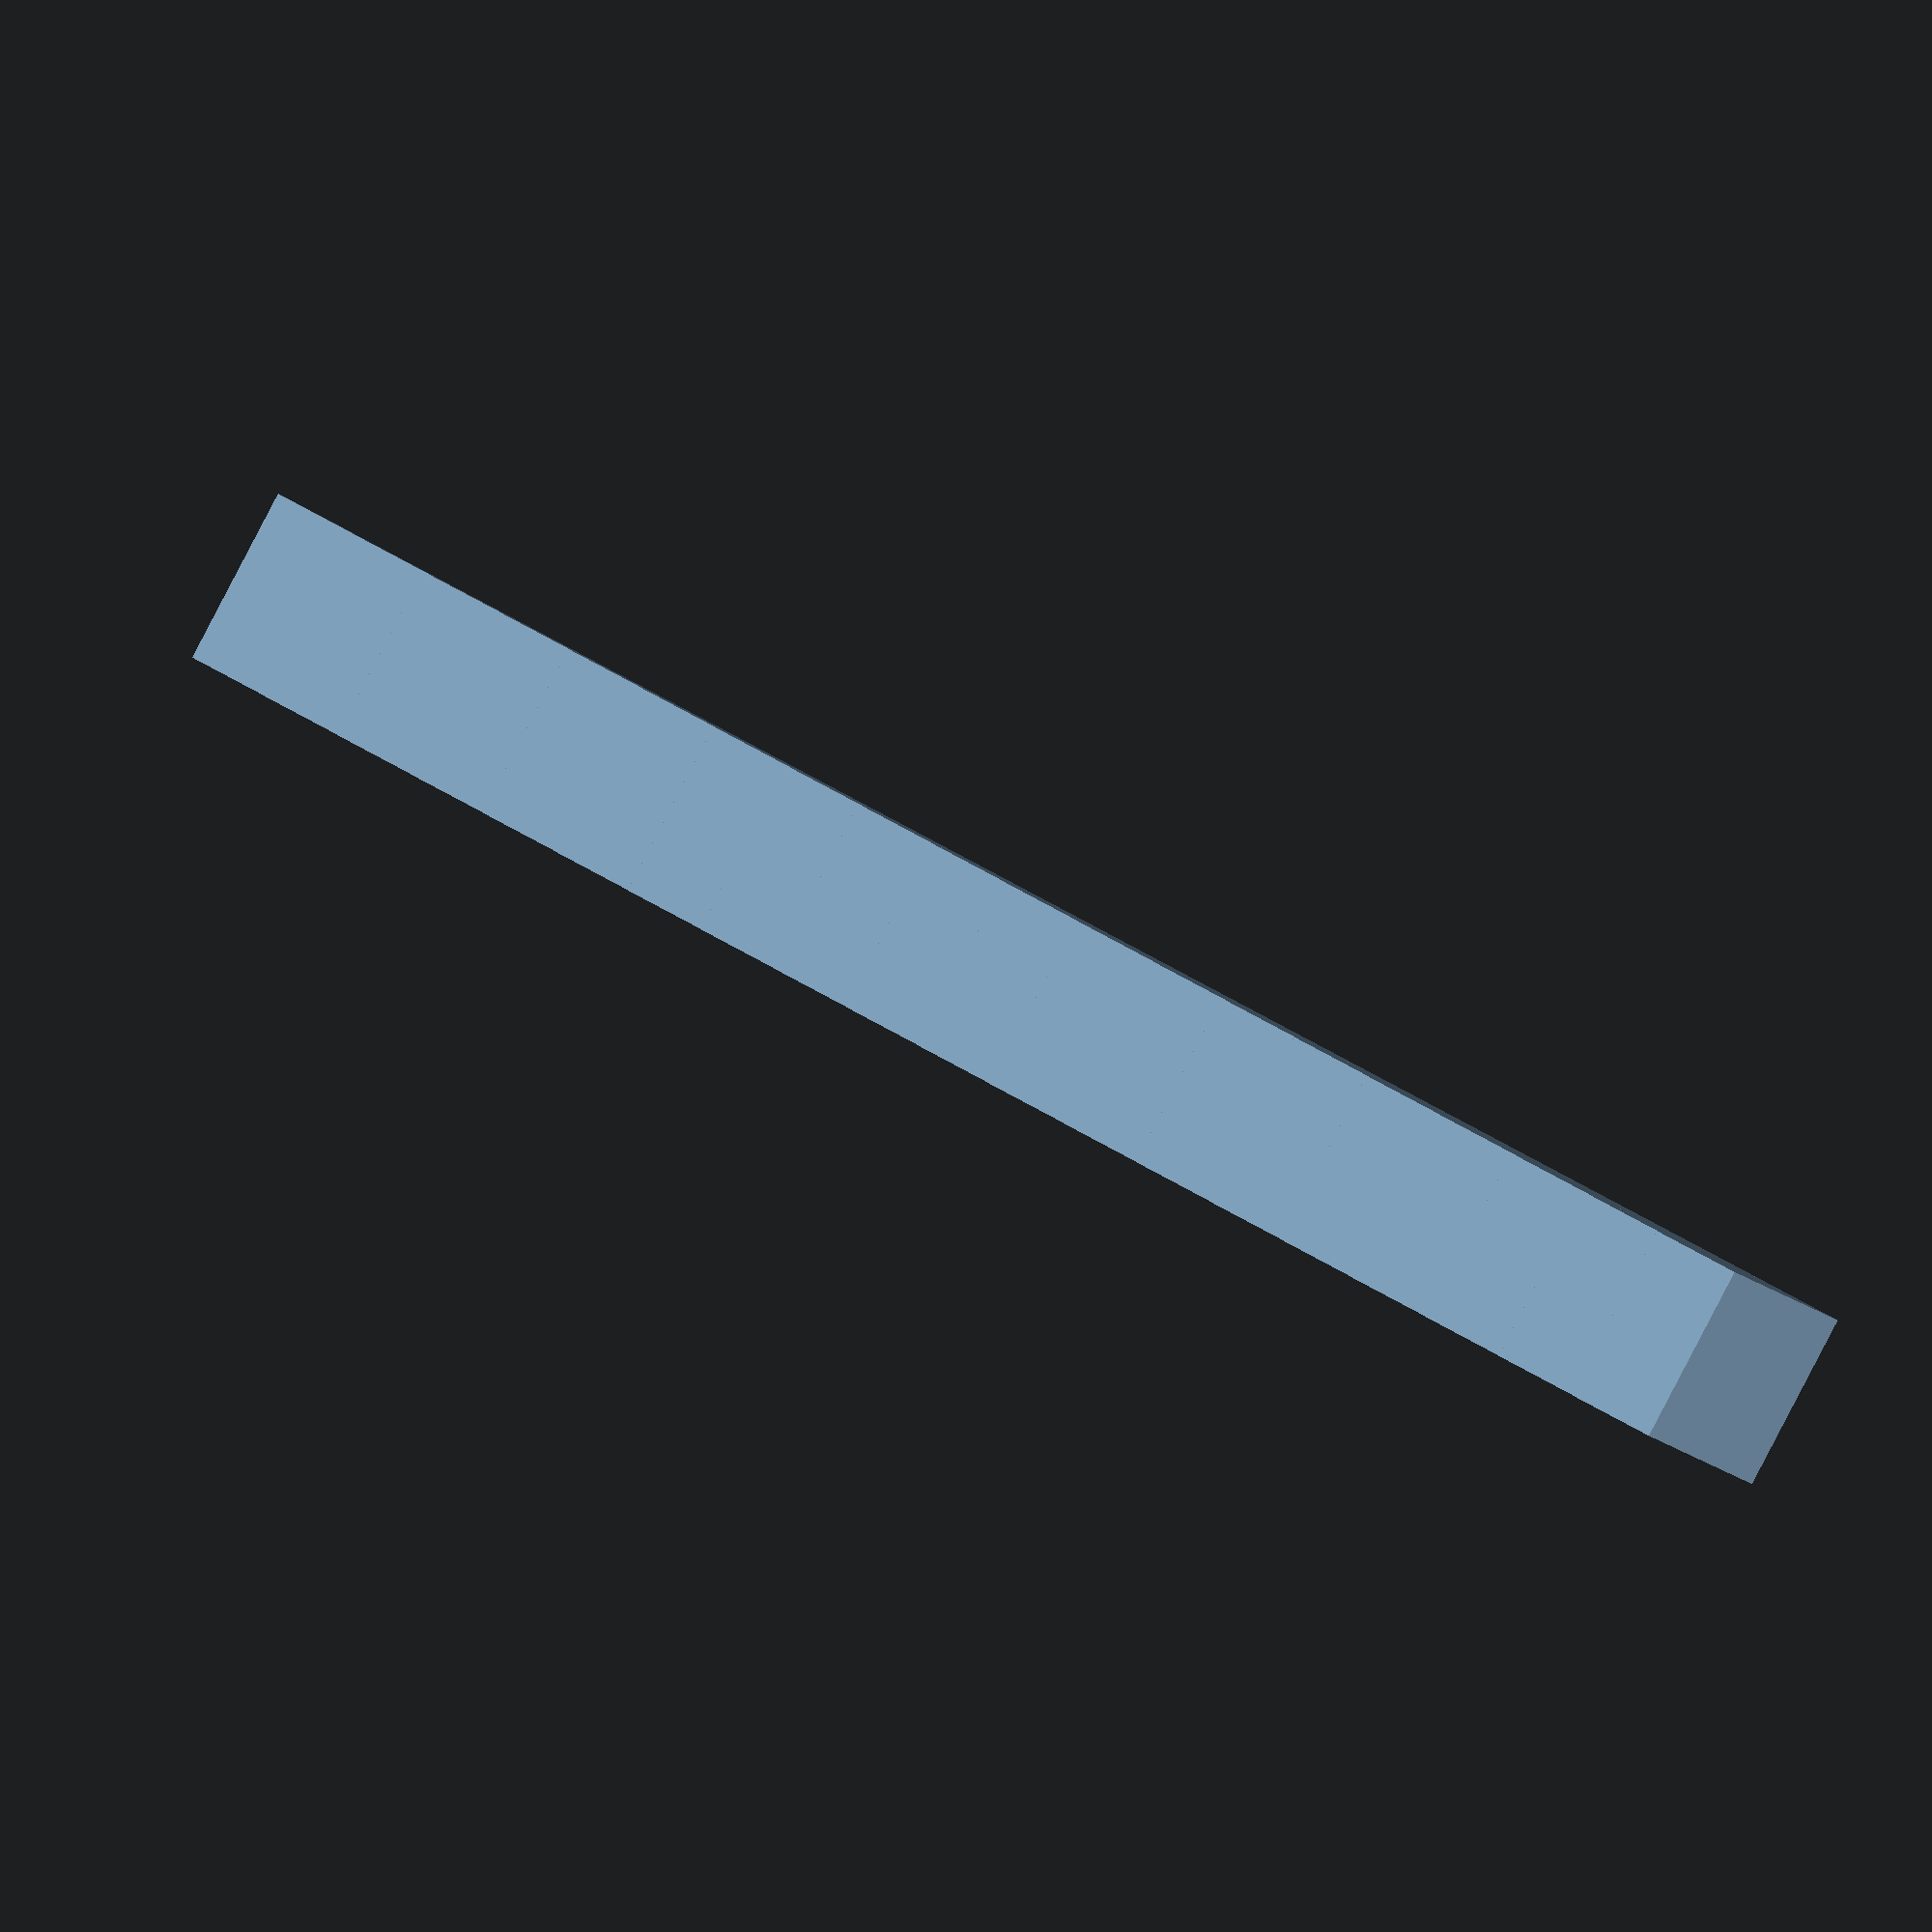
<openscad>
// A stair shaped tool with small steps to messure height of the chassi from the ground.
// Can be used as droop messure also
// The stick is 1mm high per 1cm length with 0.5mm steps

width = 5;
step_width = 2.5;
step_height = 0.5;
steps = 20;

for ( i = [0 : steps]  )  {
    translate([step_width*i, 0, 0])
    cube([step_width,width,step_height*i], center = false);
}
</openscad>
<views>
elev=187.8 azim=208.9 roll=163.8 proj=o view=wireframe
</views>
